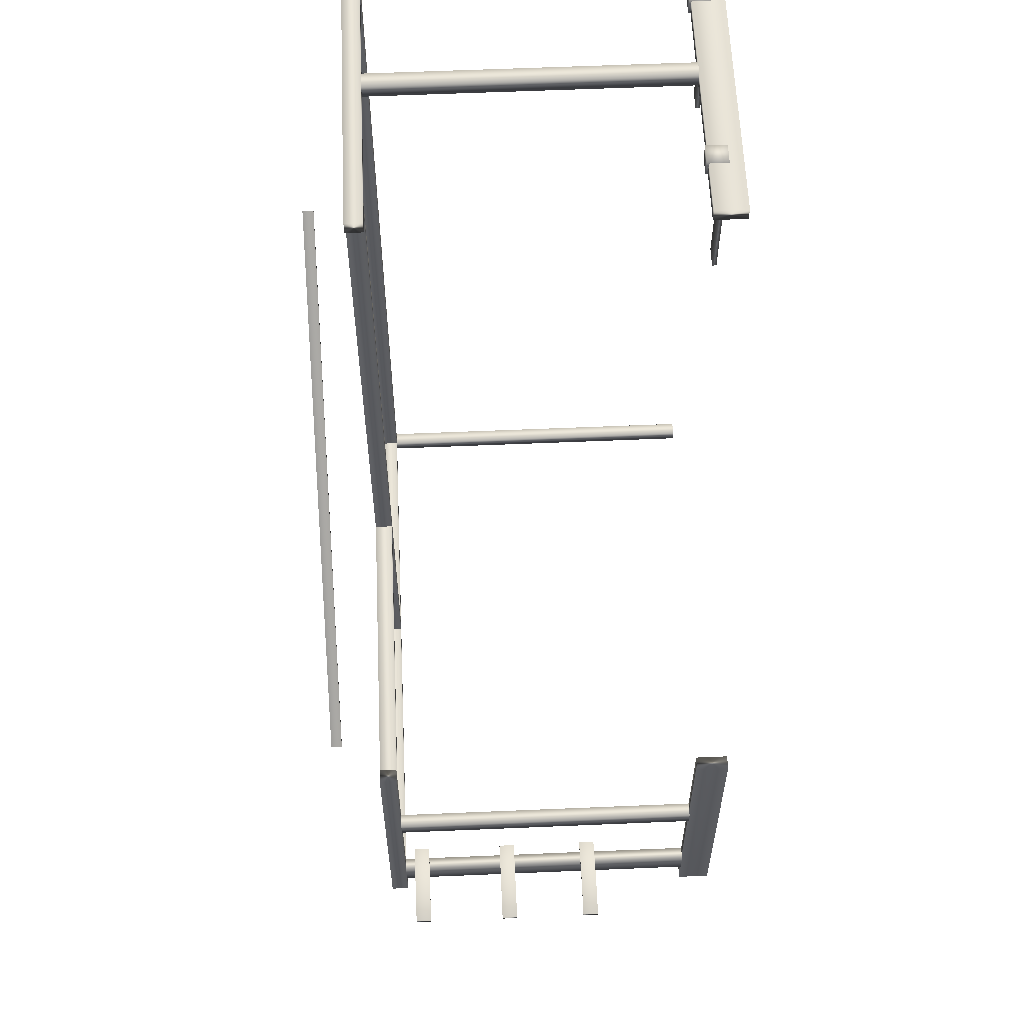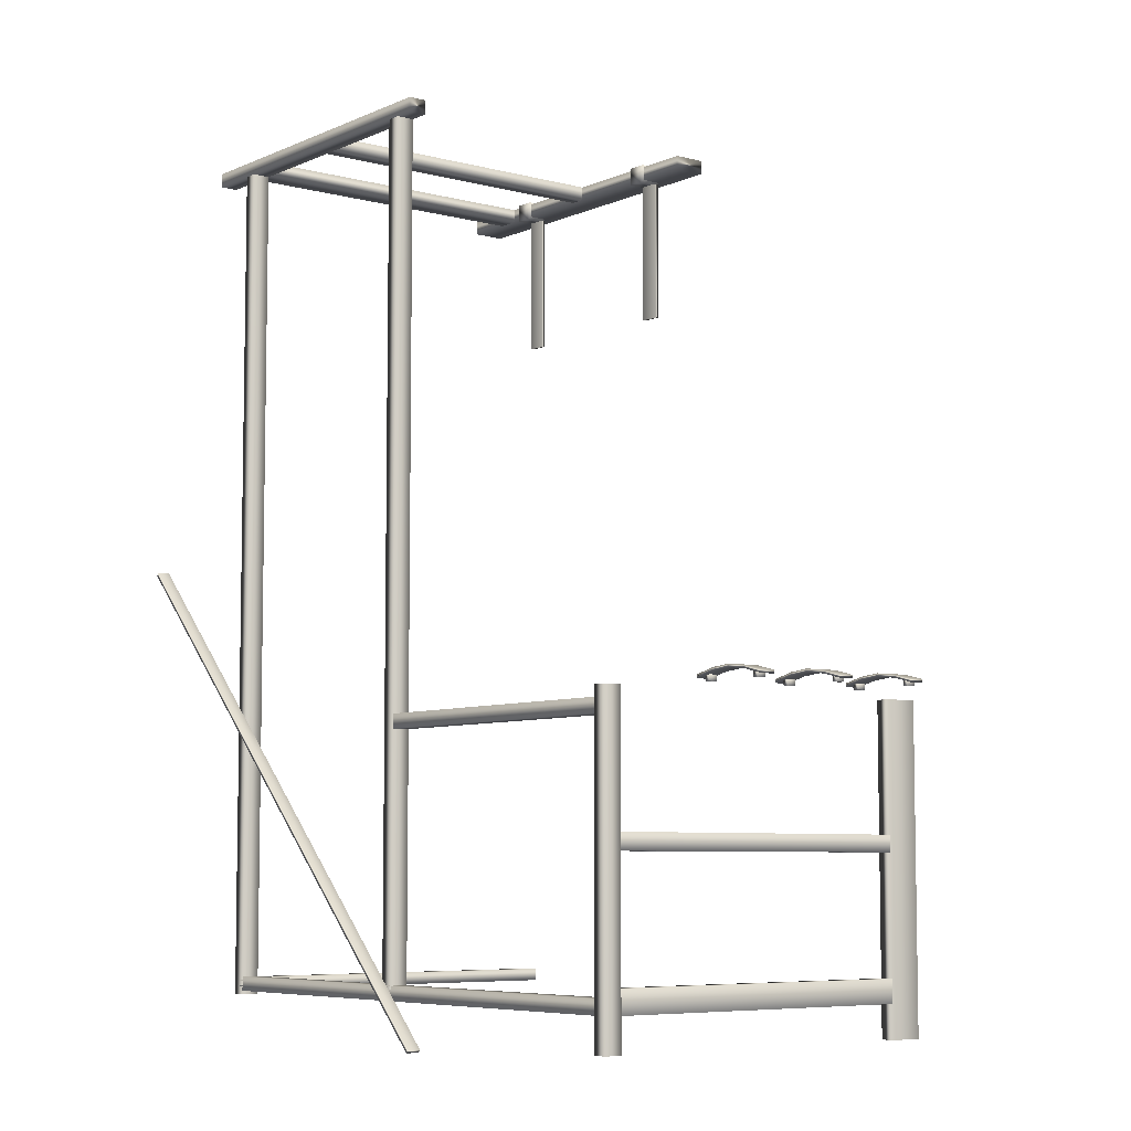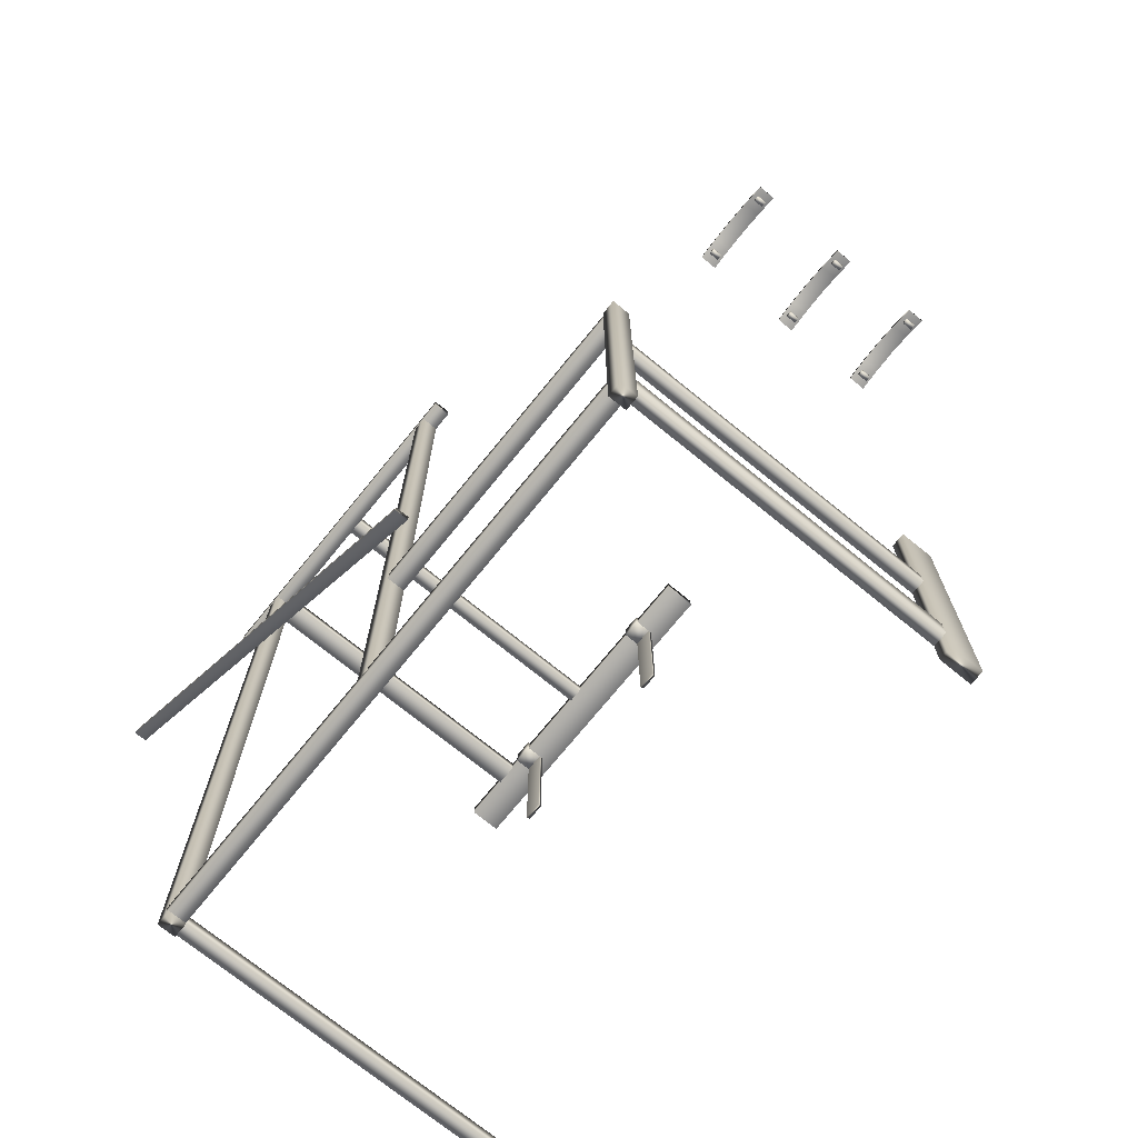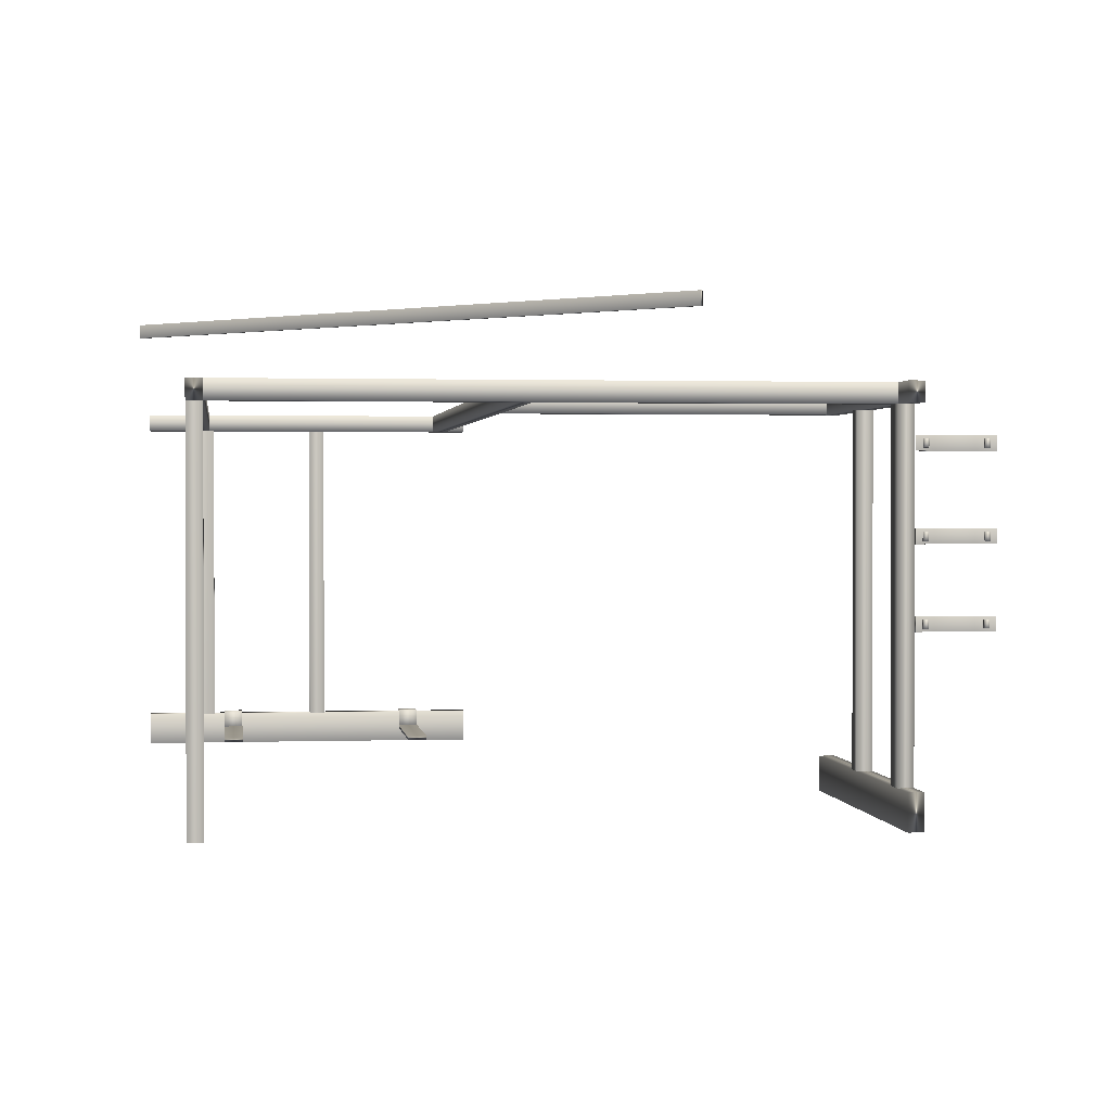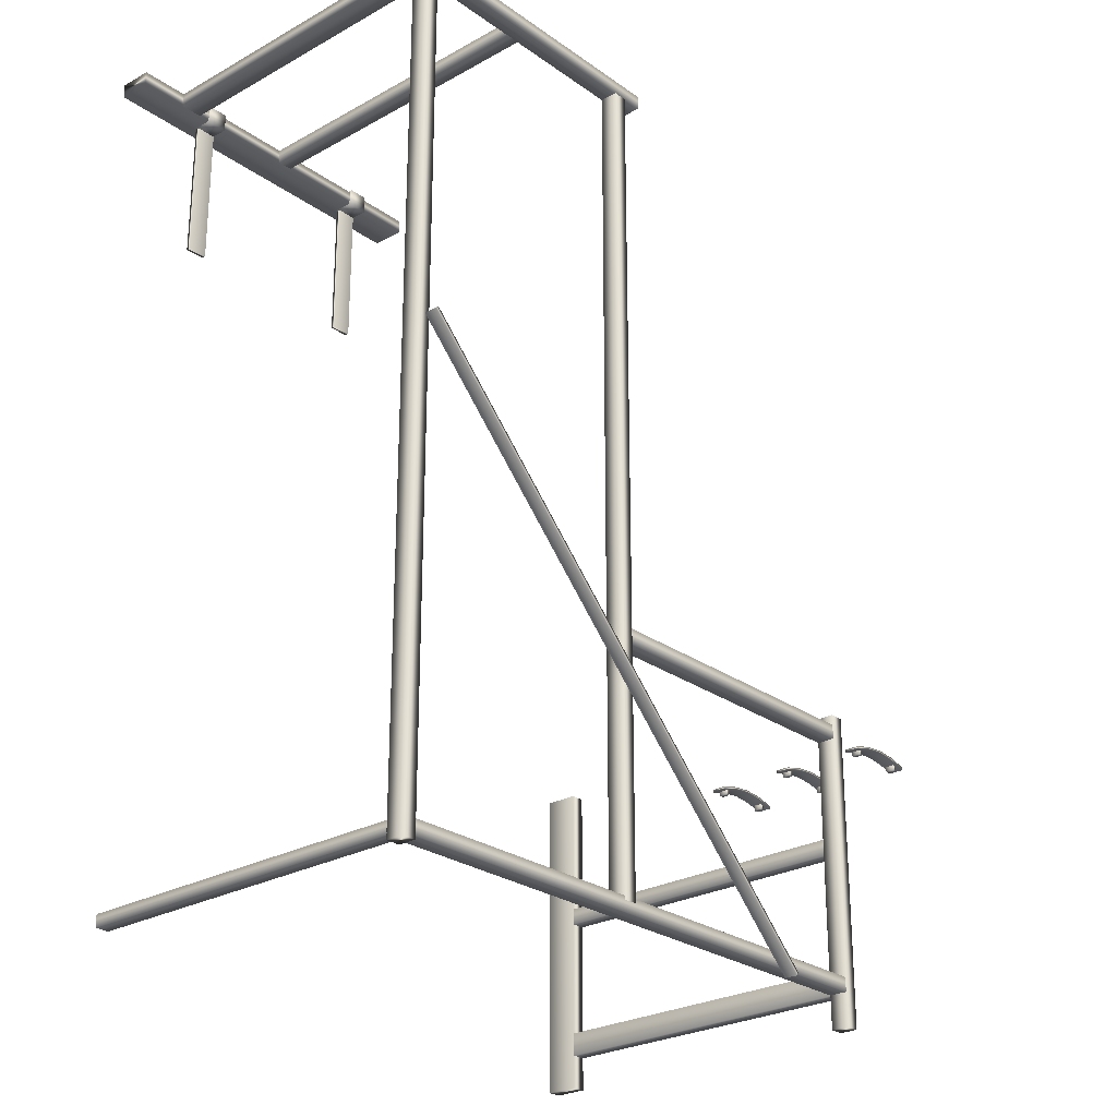
<metadata>
{"format":"obj","ext":"obj","renderer":"f3d","projection":"perspective","resolution":1024,"background":"white","views":[{"elev":60.0,"azim":-92.5,"up":"+Z"},{"elev":-6.7,"azim":-127.9,"up":"+Z"},{"elev":-72.8,"azim":-129.1,"up":"+Z"},{"elev":1.1,"azim":172.6,"up":"+Y"},{"elev":-26.0,"azim":131.6,"up":"+Z"}]}
</metadata>
<code>
v -0.1322 1.961 -1.957
v -0.1322 2.016 -1.957
v 1.893 2.016 0.06846
v 1.893 1.961 0.06846
v -0.8985 1.625 -0.6766
v -0.8985 1.703 -0.6766
v 0.4422 1.625 -0.6766
v 0.4422 1.703 -0.6766
v -0.8985 1.703 -0.6142
v 0.4422 1.703 -0.6142
v -0.8985 1.625 -0.6142
v 0.4422 1.625 -0.6142
v -1.304 0.7939 -0.562
v -1.304 0.7286 -0.562
v -1.391 0.7286 -0.5406
v -1.391 0.7939 -0.5406
v -1.477 0.7286 -0.5322
v -1.477 0.7939 -0.5322
v -1.564 0.7286 -0.5406
v -1.564 0.7939 -0.5406
v -1.65 0.7286 -0.562
v -1.65 0.7939 -0.562
v 1.881 1.961 0.08031
v -0.1441 1.961 -1.945
v 1.881 2.016 0.08031
v -0.1441 2.016 -1.945
v -1.619 0.7418 -0.5454
v -1.619 0.7794 -0.5454
v -1.619 0.7794 -0.5734
v -1.619 0.7418 -0.5734
v -1.598 0.7794 -0.5454
v -1.598 0.7794 -0.5734
v -1.598 0.7418 -0.5454
v -1.598 0.7418 -0.5734
v -1.357 0.7418 -0.5454
v -1.357 0.7794 -0.5454
v -1.357 0.7794 -0.5734
v -1.357 0.7418 -0.5734
v -1.336 0.7794 -0.5454
v -1.336 0.7794 -0.5734
v -1.336 0.7418 -0.5454
v -1.336 0.7418 -0.5734
v -1.65 0.7286 -0.5483
v -1.65 0.7939 -0.5483
v -1.391 0.7939 -0.5269
v -1.304 0.7939 -0.5483
v -1.477 0.7939 -0.5185
v -1.564 0.7939 -0.5269
v -1.304 0.7286 -0.5483
v -1.564 0.7286 -0.5269
v -1.477 0.7286 -0.5185
v -1.391 0.7286 -0.5269
v -1.619 1.107 -0.5454
v -1.619 1.145 -0.5454
v -1.619 1.145 -0.5734
v -1.619 1.107 -0.5734
v -1.598 1.145 -0.5454
v -1.598 1.145 -0.5734
v -1.598 1.107 -0.5454
v -1.598 1.107 -0.5734
v -1.357 1.107 -0.5454
v -1.357 1.145 -0.5454
v -1.357 1.145 -0.5734
v -1.357 1.107 -0.5734
v -1.336 1.145 -0.5454
v -1.336 1.145 -0.5734
v -1.336 1.107 -0.5454
v -1.336 1.107 -0.5734
v -1.65 1.094 -0.5483
v -1.65 1.159 -0.5483
v -1.65 1.159 -0.562
v -1.65 1.094 -0.562
v -1.391 1.159 -0.5269
v -1.304 1.159 -0.5483
v -1.304 1.159 -0.562
v -1.391 1.159 -0.5406
v -1.477 1.159 -0.5185
v -1.477 1.159 -0.5322
v -1.564 1.159 -0.5269
v -1.564 1.159 -0.5406
v -1.304 1.094 -0.5483
v -1.304 1.094 -0.562
v -1.564 1.094 -0.5269
v -1.477 1.094 -0.5185
v -1.391 1.094 -0.5269
v 1.455 0.1362 1.923
v 1.455 0.2293 1.923
v 1.543 0.2293 1.923
v 1.543 0.1362 1.923
v 1.455 0.2293 2.002
v 1.543 0.2293 2.002
v 1.455 0.1362 2.002
v 1.543 0.1362 2.002
v 1.455 0.1362 1.292
v 1.455 0.1549 1.292
v 1.543 0.1549 1.292
v 1.543 0.1362 1.292
v 1.455 0.1549 1.926
v 1.543 0.1549 1.926
v 1.455 0.1362 1.926
v 1.543 0.1362 1.926
v 0.5865 0.1362 1.923
v 0.5865 0.2293 1.923
v 0.6739 0.2293 1.923
v 0.6739 0.1362 1.923
v 0.5865 0.2293 2.002
v 0.6739 0.2293 2.002
v 0.5865 0.1362 2.002
v 0.6739 0.1362 2.002
v 0.5865 0.1362 1.29
v 0.5865 0.1549 1.29
v 0.6739 0.1549 1.29
v 0.6739 0.1362 1.29
v 0.5865 0.1549 1.926
v 0.6739 0.1549 1.926
v 0.5865 0.1362 1.926
v 0.6739 0.1362 1.926
v -1.619 1.495 -0.5454
v -1.619 1.533 -0.5454
v -1.619 1.533 -0.5734
v -1.619 1.495 -0.5734
v -1.598 1.533 -0.5454
v -1.598 1.533 -0.5734
v -1.598 1.495 -0.5454
v -1.598 1.495 -0.5734
v -1.357 1.495 -0.5454
v -1.357 1.533 -0.5454
v -1.357 1.533 -0.5734
v -1.357 1.495 -0.5734
v -1.336 1.533 -0.5454
v -1.336 1.533 -0.5734
v -1.336 1.495 -0.5454
v -1.336 1.495 -0.5734
v -1.65 1.482 -0.5483
v -1.65 1.547 -0.5483
v -1.65 1.547 -0.562
v -1.65 1.482 -0.562
v -1.304 1.547 -0.5483
v -1.304 1.482 -0.5483
v -1.304 1.482 -0.562
v -1.304 1.547 -0.562
v -1.564 1.094 -0.5406
v -1.477 1.094 -0.5322
v -1.391 1.094 -0.5406
v -1.564 1.482 -0.5269
v -1.564 1.482 -0.5406
v -1.477 1.482 -0.5185
v -1.477 1.482 -0.5322
v -1.391 1.482 -0.5269
v -1.391 1.482 -0.5406
v -1.391 1.547 -0.5269
v -1.477 1.547 -0.5185
v -1.564 1.547 -0.5269
v -1.564 1.547 -0.5406
v -1.477 1.547 -0.5322
v -1.391 1.547 -0.5406
v -0.8985 1.703 -1.792
v -0.8985 1.625 -1.792
v -0.8985 1.703 -1.729
v -0.8985 1.625 -1.729
v 1.636 1.625 -1.729
v 1.636 1.625 -1.792
v 1.636 1.703 -1.729
v 1.636 1.703 -1.792
v 0.4394 1.703 1.932
v 0.4394 1.625 1.932
v 0.5018 1.703 1.932
v 0.5018 1.625 1.932
v 0.5018 1.625 -1.745
v 0.4394 1.625 -1.745
v 0.5018 1.703 -1.745
v 0.4394 1.703 -1.745
v 0.348 1.703 1.931
v 0.348 1.625 1.931
v 0.348 1.703 1.993
v 0.348 1.625 1.993
v 1.906 1.625 1.993
v 1.906 1.625 1.931
v 1.906 1.703 1.993
v 1.906 1.703 1.931
v 0.348 0.2201 1.931
v 0.348 0.0754 1.931
v 0.348 0.2201 1.993
v 0.348 0.0754 1.993
v 1.906 0.0754 1.993
v 1.906 0.0754 1.931
v 1.906 0.2201 1.993
v 1.906 0.2201 1.931
v 1.049 0.2197 1.931
v 1.12 0.2197 1.931
v 1.049 0.2197 1.993
v 1.12 0.2197 1.993
v 1.12 1.626 1.993
v 1.12 1.626 1.931
v 1.049 1.626 1.993
v 1.049 1.626 1.931
v 1.615 1.703 1.932
v 1.615 1.625 1.932
v 1.677 1.703 1.932
v 1.677 1.625 1.932
v 1.677 1.625 -1.807
v 1.615 1.625 -1.807
v 1.677 1.703 -1.807
v 1.615 1.703 -1.807
v 1.593 0.2197 1.931
v 1.693 0.2197 1.931
v 1.593 0.2197 1.993
v 1.693 0.2197 1.993
v 1.693 1.626 1.993
v 1.693 1.626 1.931
v 1.593 1.626 1.993
v 1.593 1.626 1.931
v -0.9589 0.2201 -0.5675
v -0.9589 0.0754 -0.5675
v -0.8965 0.2201 -0.5675
v -0.8965 0.0754 -0.5675
v -0.8965 0.0754 -1.937
v -0.9589 0.0754 -1.937
v -0.8965 0.2201 -1.937
v -0.9589 0.2201 -1.937
v -0.9589 0.2197 -1.116
v -0.9589 0.2197 -1.187
v -0.8965 0.2197 -1.116
v -0.8965 0.2197 -1.187
v -0.8965 1.626 -1.187
v -0.9589 1.626 -1.187
v -0.8965 1.626 -1.116
v -0.9589 1.626 -1.116
v -0.9589 0.2197 -1.693
v -0.9589 0.2197 -1.793
v -0.8965 0.2197 -1.693
v -0.8965 0.2197 -1.793
v -0.8965 1.626 -1.793
v -0.9589 1.626 -1.793
v -0.8965 1.626 -1.693
v -0.9589 1.626 -1.693
v -0.9589 1.703 -0.5675
v -0.9589 1.625 -0.5675
v -0.8965 1.703 -0.5675
v -0.8965 1.625 -0.5675
v -0.8965 1.625 -1.937
v -0.9589 1.625 -1.937
v -0.8965 1.703 -1.937
v -0.9589 1.703 -1.937
v 1.615 1.629 -1.787
v 1.615 1.629 -1.733
v 1.677 1.629 -1.787
v 1.677 1.629 -1.733
v 1.677 0.06238 -1.733
v 1.615 0.06238 -1.733
v 1.677 0.06238 -1.787
v 1.615 0.06238 -1.787
f 1 2 3
f 3 4 1
f 5 6 7
f 8 7 6
f 6 9 8
f 10 8 9
f 9 11 10
f 12 10 11
f 11 5 12
f 7 12 5
f 12 7 10
f 8 10 7
f 6 5 9
f 11 9 5
f 13 14 15
f 15 16 13
f 16 15 17
f 17 18 16
f 18 17 19
f 19 20 18
f 20 19 21
f 21 22 20
f 4 23 24
f 24 1 4
f 3 25 23
f 23 4 3
f 2 1 24
f 24 26 2
f 27 28 29
f 29 30 27
f 28 31 32
f 32 29 28
f 31 33 34
f 34 32 31
f 33 27 30
f 30 34 33
f 31 28 27
f 27 33 31
f 32 34 30
f 30 29 32
f 35 36 37
f 37 38 35
f 36 39 40
f 40 37 36
f 39 41 42
f 42 40 39
f 41 35 38
f 38 42 41
f 39 36 35
f 35 41 39
f 40 42 38
f 38 37 40
f 43 44 22
f 22 21 43
f 45 46 13
f 13 16 45
f 47 45 16
f 16 18 47
f 48 47 18
f 18 20 48
f 44 48 20
f 20 22 44
f 46 49 14
f 14 13 46
f 50 43 21
f 21 19 50
f 51 50 19
f 19 17 51
f 52 51 17
f 17 15 52
f 49 52 15
f 15 14 49
f 48 44 43
f 43 50 48
f 47 48 50
f 50 51 47
f 45 47 51
f 51 52 45
f 46 45 52
f 52 49 46
f 53 54 55
f 55 56 53
f 54 57 58
f 58 55 54
f 57 59 60
f 60 58 57
f 59 53 56
f 56 60 59
f 57 54 53
f 53 59 57
f 58 60 56
f 56 55 58
f 61 62 63
f 63 64 61
f 62 65 66
f 66 63 62
f 65 67 68
f 68 66 65
f 67 61 64
f 64 68 67
f 65 62 61
f 61 67 65
f 66 68 64
f 64 63 66
f 69 70 71
f 71 72 69
f 73 74 75
f 75 76 73
f 77 73 76
f 76 78 77
f 79 77 78
f 78 80 79
f 70 79 80
f 80 71 70
f 74 81 82
f 82 75 74
f 79 70 69
f 69 83 79
f 77 79 83
f 83 84 77
f 73 77 84
f 84 85 73
f 74 73 85
f 85 81 74
f 86 87 88
f 88 89 86
f 87 90 91
f 91 88 87
f 90 92 93
f 93 91 90
f 92 86 89
f 89 93 92
f 90 87 86
f 86 92 90
f 91 93 89
f 89 88 91
f 94 95 96
f 96 97 94
f 95 98 99
f 99 96 95
f 98 100 101
f 101 99 98
f 100 94 97
f 97 101 100
f 98 95 94
f 94 100 98
f 99 101 97
f 97 96 99
f 102 103 104
f 104 105 102
f 103 106 107
f 107 104 103
f 106 108 109
f 109 107 106
f 108 102 105
f 105 109 108
f 106 103 102
f 102 108 106
f 107 109 105
f 105 104 107
f 110 111 112
f 112 113 110
f 111 114 115
f 115 112 111
f 114 116 117
f 117 115 114
f 116 110 113
f 113 117 116
f 114 111 110
f 110 116 114
f 115 117 113
f 113 112 115
f 118 119 120
f 120 121 118
f 119 122 123
f 123 120 119
f 122 124 125
f 125 123 122
f 124 118 121
f 121 125 124
f 122 119 118
f 118 124 122
f 123 125 121
f 121 120 123
f 126 127 128
f 128 129 126
f 127 130 131
f 131 128 127
f 130 132 133
f 133 131 130
f 132 126 129
f 129 133 132
f 130 127 126
f 126 132 130
f 131 133 129
f 129 128 131
f 134 135 136
f 136 137 134
f 138 139 140
f 140 141 138
f 23 25 26
f 26 24 23
f 25 3 2
f 2 26 25
f 83 69 72
f 72 142 83
f 84 83 142
f 142 143 84
f 85 84 143
f 143 144 85
f 81 85 144
f 144 82 81
f 145 134 137
f 137 146 145
f 147 145 146
f 146 148 147
f 149 147 148
f 148 150 149
f 139 149 150
f 150 140 139
f 149 139 138
f 138 151 149
f 147 149 151
f 151 152 147
f 145 147 152
f 152 153 145
f 134 145 153
f 153 135 134
f 154 136 135
f 135 153 154
f 155 154 153
f 153 152 155
f 156 155 152
f 152 151 156
f 141 156 151
f 151 138 141
f 157 158 159
f 160 159 158
f 161 162 163
f 164 163 162
f 160 158 161
f 162 161 158
f 159 160 163
f 161 163 160
f 157 159 164
f 163 164 159
f 158 157 162
f 164 162 157
f 165 166 167
f 168 167 166
f 169 170 171
f 172 171 170
f 168 166 169
f 170 169 166
f 167 168 171
f 169 171 168
f 165 167 172
f 171 172 167
f 166 165 170
f 172 170 165
f 173 174 175
f 176 175 174
f 177 178 179
f 180 179 178
f 176 174 177
f 178 177 174
f 175 176 179
f 177 179 176
f 173 175 180
f 179 180 175
f 174 173 178
f 180 178 173
f 181 182 183
f 184 183 182
f 185 186 187
f 188 187 186
f 184 182 185
f 186 185 182
f 183 184 187
f 185 187 184
f 181 183 188
f 187 188 183
f 182 181 186
f 188 186 181
f 189 190 191
f 192 191 190
f 193 194 195
f 196 195 194
f 192 190 193
f 194 193 190
f 191 192 195
f 193 195 192
f 189 191 196
f 195 196 191
f 190 189 194
f 196 194 189
f 197 198 199
f 200 199 198
f 201 202 203
f 204 203 202
f 200 198 201
f 202 201 198
f 199 200 203
f 201 203 200
f 197 199 204
f 203 204 199
f 198 197 202
f 204 202 197
f 205 206 207
f 208 207 206
f 209 210 211
f 212 211 210
f 208 206 209
f 210 209 206
f 207 208 211
f 209 211 208
f 205 207 212
f 211 212 207
f 206 205 210
f 212 210 205
f 213 214 215
f 216 215 214
f 217 218 219
f 220 219 218
f 216 214 217
f 218 217 214
f 215 216 219
f 217 219 216
f 213 215 220
f 219 220 215
f 214 213 218
f 220 218 213
f 221 222 223
f 224 223 222
f 225 226 227
f 228 227 226
f 224 222 225
f 226 225 222
f 223 224 227
f 225 227 224
f 221 223 228
f 227 228 223
f 222 221 226
f 228 226 221
f 229 230 231
f 232 231 230
f 233 234 235
f 236 235 234
f 232 230 233
f 234 233 230
f 231 232 235
f 233 235 232
f 229 231 236
f 235 236 231
f 230 229 234
f 236 234 229
f 237 238 239
f 240 239 238
f 241 242 243
f 244 243 242
f 240 238 241
f 242 241 238
f 239 240 243
f 241 243 240
f 237 239 244
f 243 244 239
f 238 237 242
f 244 242 237
f 245 246 247
f 248 247 246
f 249 250 251
f 252 251 250
f 248 246 249
f 250 249 246
f 247 248 251
f 249 251 248
f 245 247 252
f 251 252 247
f 246 245 250
f 252 250 245
f 141 140 150
f 150 156 141
f 156 150 148
f 148 155 156
f 155 148 146
f 146 154 155
f 154 146 137
f 137 136 154
f 75 82 144
f 144 76 75
f 76 144 143
f 143 78 76
f 78 143 142
f 142 80 78
f 80 142 72
f 72 71 80

</code>
